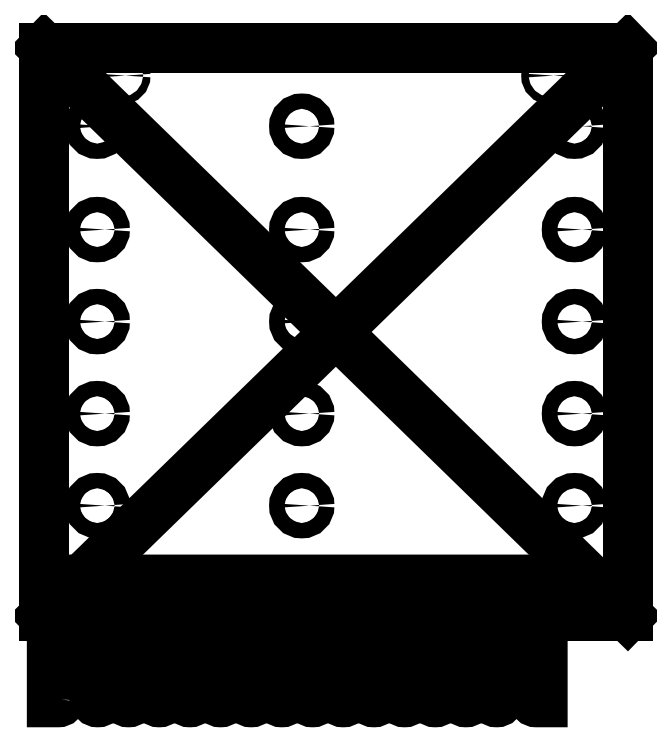
<metadata>
{"format":"dxf","ext":"dxf","renderer":"ezdxf+matplotlib","layout":"modelspace","background":"white","min_lineweight":24,"dpi":150}
</metadata>
<code>
0
SECTION
2
ENTITIES
0
CIRCLE
8
0
10
-482.1
20
-346.7
30
0
40
2.5
210
0
220
-0
230
1
0
CIRCLE
8
0
10
-482.1
20
-316.7
30
0
40
2.5
210
0
220
-0
230
1
0
CIRCLE
8
0
10
-482.1
20
-286.7
30
0
40
2.5
210
0
220
-0
230
1
0
CIRCLE
8
0
10
-571
20
-376.7
30
0
40
2.5
210
0
220
-0
230
1
0
CIRCLE
8
0
10
-571
20
-346.7
30
0
40
2.5
210
0
220
-0
230
1
0
CIRCLE
8
0
10
-571
20
-316.7
30
0
40
2.5
210
0
220
-0
230
1
0
CIRCLE
8
0
10
-571
20
-286.7
30
0
40
2.5
210
0
220
-0
230
1
0
CIRCLE
8
0
10
-637.7
20
-286.7
30
0
40
2.5
210
0
220
-0
230
1
0
CIRCLE
8
0
10
-637.7
20
-316.7
30
0
40
2.5
210
0
220
-0
230
1
0
CIRCLE
8
0
10
-637.7
20
-346.7
30
0
40
2.5
210
0
220
-0
230
1
0
CIRCLE
8
0
10
-637.7
20
-376.7
30
0
40
2.5
210
0
220
-0
230
1
0
CIRCLE
8
0
10
-637.7
20
-256.7
30
0
40
2.5
210
0
220
-0
230
1
0
CIRCLE
8
0
10
-637.7
20
-223
30
0
40
2.5
210
0
220
-0
230
1
0
CIRCLE
8
0
10
-571
20
-223
30
0
40
2.5
210
0
220
-0
230
1
0
CIRCLE
8
0
10
-571
20
-256.7
30
0
40
2.5
210
0
220
-0
230
1
0
CIRCLE
8
0
10
-482.1
20
-256.7
30
0
40
2.5
210
0
220
-0
230
1
0
CIRCLE
8
0
10
-482.1
20
-223
30
0
40
2.5
210
0
220
-0
230
1
0
CIRCLE
8
0
10
-490.1
20
-206.5
30
0
40
1.2
210
0
220
0
230
1
0
CIRCLE
8
0
10
-474.1
20
-206.5
30
0
40
1.2
210
0
220
0
230
1
0
CIRCLE
8
0
10
-629.7
20
-206.5
30
0
40
1.2
210
0
220
0
230
1
0
CIRCLE
8
0
10
-645.7
20
-206.5
30
-1.11e-15
40
1.2
210
0
220
0
230
1
0
CIRCLE
8
0
10
-482.1
20
-376.7
30
0
40
2.5
210
0
220
-0
230
1
0
LWPOLYLINE
8
0
90
4
70
1
43
0
10
-464.8
20
-197.4
10
-464.8
20
-382.7
10
-655
20
-382.7
10
-655
20
-197.4
0
LINE
8
0
10
-464.8
20
-197.4
30
0
11
-655
21
-382.7
31
0
0
LINE
8
0
10
-464.8
20
-382.7
30
0
11
-655
21
-197.4
31
0
0
SPLINE
8
0
70
0
71
3
72
18
73
14
74
0
42
1e-09
43
1e-10
44
1e-10
40
0
40
0
40
0
40
0
40
0.09804
40
0.09804
40
0.1928
40
0.1928
40
0.2843
40
0.2843
40
0.3725
40
0.3725
40
0.4239
40
0.4239
40
0.474
40
0.474
40
0.474
40
0.474
10
-518.1
20
-373.3
30
0
10
-518.4
20
-373.4
30
0
10
-518.7
20
-373.6
30
0
10
-519.2
20
-374
30
0
10
-519.4
20
-374.3
30
0
10
-519.7
20
-374.9
30
0
10
-519.7
20
-375.2
30
0
10
-519.8
20
-375.7
30
0
10
-519.7
20
-376
30
0
10
-519.6
20
-376.5
30
0
10
-519.5
20
-376.6
30
0
10
-519.3
20
-376.9
30
0
10
-519.2
20
-377
30
0
10
-519.1
20
-377.2
30
0
0
ARC
8
0
10
-517.5
20
-375.8
30
0
40
2.117
210
0
220
0
230
1
50
220.1
51
319.9
0
SPLINE
8
0
70
0
71
3
72
18
73
14
74
0
42
1e-09
43
1e-10
44
1e-10
40
0
40
0
40
0
40
0
40
0.08387
40
0.08387
40
0.171
40
0.171
40
0.2614
40
0.2614
40
0.355
40
0.355
40
0.413
40
0.413
40
0.4721
40
0.4721
40
0.4721
40
0.4721
10
-515.8
20
-377.2
30
0
10
-515.6
20
-377
30
0
10
-515.5
20
-376.7
30
0
10
-515.3
20
-376.2
30
0
10
-515.2
20
-375.9
30
0
10
-515.2
20
-375.3
30
0
10
-515.2
20
-375
30
0
10
-515.4
20
-374.5
30
0
10
-515.6
20
-374.2
30
0
10
-516
20
-373.8
30
0
10
-516.1
20
-373.7
30
0
10
-516.4
20
-373.5
30
0
10
-516.6
20
-373.4
30
0
10
-516.8
20
-373.3
30
0
0
ARC
8
0
10
-517.5
20
-375.8
30
0
40
2.56
210
0
220
-0
230
1
50
75.02
51
105
0
SPLINE
8
0
70
0
71
3
72
18
73
14
74
0
42
1e-09
43
1e-10
44
1e-10
40
0
40
0
40
0
40
0
40
0.09804
40
0.09804
40
0.1928
40
0.1928
40
0.2843
40
0.2843
40
0.3725
40
0.3725
40
0.4239
40
0.4239
40
0.474
40
0.474
40
0.474
40
0.474
10
-628.1
20
-373.3
30
0
10
-628.4
20
-373.4
30
0
10
-628.7
20
-373.6
30
0
10
-629.2
20
-374
30
0
10
-629.4
20
-374.3
30
0
10
-629.7
20
-374.9
30
0
10
-629.7
20
-375.2
30
0
10
-629.8
20
-375.7
30
0
10
-629.7
20
-376
30
0
10
-629.6
20
-376.5
30
0
10
-629.5
20
-376.6
30
0
10
-629.3
20
-376.9
30
0
10
-629.2
20
-377
30
0
10
-629.1
20
-377.2
30
0
0
ARC
8
0
10
-627.5
20
-375.8
30
0
40
2.117
210
0
220
0
230
1
50
220.1
51
319.9
0
SPLINE
8
0
70
0
71
3
72
18
73
14
74
0
42
1e-09
43
1e-10
44
1e-10
40
0
40
0
40
0
40
0
40
0.08387
40
0.08387
40
0.171
40
0.171
40
0.2614
40
0.2614
40
0.355
40
0.355
40
0.413
40
0.413
40
0.4721
40
0.4721
40
0.4721
40
0.4721
10
-625.8
20
-377.2
30
0
10
-625.6
20
-377
30
0
10
-625.5
20
-376.7
30
0
10
-625.3
20
-376.2
30
0
10
-625.2
20
-375.9
30
0
10
-625.2
20
-375.3
30
0
10
-625.2
20
-375
30
0
10
-625.4
20
-374.5
30
0
10
-625.6
20
-374.2
30
0
10
-626
20
-373.8
30
0
10
-626.1
20
-373.7
30
0
10
-626.4
20
-373.5
30
0
10
-626.6
20
-373.4
30
0
10
-626.8
20
-373.3
30
0
0
ARC
8
0
10
-627.5
20
-375.8
30
0
40
2.56
210
0
220
-0
230
1
50
75.02
51
105
0
SPLINE
8
0
70
0
71
3
72
18
73
14
74
0
42
1e-09
43
1e-10
44
1e-10
40
0
40
0
40
0
40
0
40
0.09804
40
0.09804
40
0.1928
40
0.1928
40
0.2843
40
0.2843
40
0.3725
40
0.3725
40
0.4239
40
0.4239
40
0.474
40
0.474
40
0.474
40
0.474
10
-543.1
20
-373.3
30
0
10
-543.4
20
-373.4
30
0
10
-543.7
20
-373.6
30
0
10
-544.2
20
-374
30
0
10
-544.4
20
-374.3
30
0
10
-544.7
20
-374.9
30
0
10
-544.7
20
-375.2
30
0
10
-544.8
20
-375.7
30
0
10
-544.7
20
-376
30
0
10
-544.6
20
-376.5
30
0
10
-544.5
20
-376.6
30
0
10
-544.3
20
-376.9
30
0
10
-544.2
20
-377
30
0
10
-544.1
20
-377.2
30
0
0
ARC
8
0
10
-542.5
20
-375.8
30
0
40
2.117
210
0
220
0
230
1
50
220.1
51
319.9
0
SPLINE
8
0
70
0
71
3
72
18
73
14
74
0
42
1e-09
43
1e-10
44
1e-10
40
0
40
0
40
0
40
0
40
0.08387
40
0.08387
40
0.171
40
0.171
40
0.2614
40
0.2614
40
0.355
40
0.355
40
0.413
40
0.413
40
0.4721
40
0.4721
40
0.4721
40
0.4721
10
-540.8
20
-377.2
30
0
10
-540.6
20
-377
30
0
10
-540.5
20
-376.7
30
0
10
-540.3
20
-376.2
30
0
10
-540.2
20
-375.9
30
0
10
-540.2
20
-375.3
30
0
10
-540.2
20
-375
30
0
10
-540.4
20
-374.5
30
0
10
-540.6
20
-374.2
30
0
10
-541
20
-373.8
30
0
10
-541.1
20
-373.7
30
0
10
-541.4
20
-373.5
30
0
10
-541.6
20
-373.4
30
0
10
-541.8
20
-373.3
30
0
0
ARC
8
0
10
-542.5
20
-375.8
30
0
40
2.56
210
0
220
-0
230
1
50
75.02
51
105
0
SPLINE
8
0
70
0
71
3
72
18
73
14
74
0
42
1e-09
43
1e-10
44
1e-10
40
0
40
0
40
0
40
0
40
0.09804
40
0.09804
40
0.1928
40
0.1928
40
0.2843
40
0.2843
40
0.3725
40
0.3725
40
0.4239
40
0.4239
40
0.474
40
0.474
40
0.474
40
0.474
10
-603.1
20
-373.3
30
0
10
-603.4
20
-373.4
30
0
10
-603.7
20
-373.6
30
0
10
-604.2
20
-374
30
0
10
-604.4
20
-374.3
30
0
10
-604.7
20
-374.9
30
0
10
-604.7
20
-375.2
30
0
10
-604.8
20
-375.7
30
0
10
-604.7
20
-376
30
0
10
-604.6
20
-376.5
30
0
10
-604.5
20
-376.6
30
0
10
-604.3
20
-376.9
30
0
10
-604.2
20
-377
30
0
10
-604.1
20
-377.2
30
0
0
ARC
8
0
10
-602.5
20
-375.8
30
0
40
2.117
210
0
220
0
230
1
50
220.1
51
319.9
0
SPLINE
8
0
70
0
71
3
72
18
73
14
74
0
42
1e-09
43
1e-10
44
1e-10
40
0
40
0
40
0
40
0
40
0.08387
40
0.08387
40
0.171
40
0.171
40
0.2614
40
0.2614
40
0.355
40
0.355
40
0.413
40
0.413
40
0.4721
40
0.4721
40
0.4721
40
0.4721
10
-600.8
20
-377.2
30
0
10
-600.6
20
-377
30
0
10
-600.5
20
-376.7
30
0
10
-600.3
20
-376.2
30
0
10
-600.2
20
-375.9
30
0
10
-600.2
20
-375.3
30
0
10
-600.2
20
-375
30
0
10
-600.4
20
-374.5
30
0
10
-600.6
20
-374.2
30
0
10
-601
20
-373.8
30
0
10
-601.1
20
-373.7
30
0
10
-601.4
20
-373.5
30
0
10
-601.6
20
-373.4
30
0
10
-601.8
20
-373.3
30
0
0
ARC
8
0
10
-602.5
20
-375.8
30
0
40
2.56
210
0
220
-0
230
1
50
75.02
51
105
0
LWPOLYLINE
8
0
90
94
70
1
43
0
10
-649.4
20
-409.9
42
-0.3948
10
-650.4
20
-410.8
10
-652.5
20
-410.8
10
-652.5
20
-370.8
10
-492.5
20
-370.8
10
-492.5
20
-410.8
10
-494.5
20
-410.8
42
-0.3948
10
-495.5
20
-409.9
10
-497.5
20
-380.8
10
-505.5
20
-380.8
10
-506.4
20
-409.8
42
-0.4045
10
-507.4
20
-410.8
10
-507.5
20
-410.8
42
-0.4045
10
-508.5
20
-409.8
10
-509.5
20
-380.8
10
-515.5
20
-380.8
10
-516.4
20
-409.8
42
-0.4045
10
-517.4
20
-410.8
10
-517.5
20
-410.8
42
-0.4045
10
-518.5
20
-409.8
10
-519.5
20
-380.8
10
-525.5
20
-380.8
10
-526.4
20
-409.8
42
-0.4045
10
-527.4
20
-410.8
10
-527.5
20
-410.8
42
-0.4045
10
-528.5
20
-409.8
10
-529.5
20
-380.8
10
-535.5
20
-380.8
10
-536.4
20
-409.8
42
-0.4045
10
-537.4
20
-410.8
10
-537.5
20
-410.8
42
-0.4045
10
-538.5
20
-409.8
10
-539.5
20
-380.8
10
-545.5
20
-380.8
10
-546.4
20
-409.8
42
-0.4045
10
-547.4
20
-410.8
10
-547.5
20
-410.8
42
-0.4045
10
-548.5
20
-409.8
10
-549.5
20
-380.8
10
-555.5
20
-380.8
10
-556.4
20
-409.8
42
-0.4045
10
-557.4
20
-410.8
10
-557.5
20
-410.8
42
-0.4045
10
-558.5
20
-409.8
10
-559.5
20
-380.8
10
-565.5
20
-380.8
10
-566.4
20
-409.8
42
-0.4045
10
-567.4
20
-410.8
10
-567.5
20
-410.8
42
-0.4045
10
-568.5
20
-409.8
10
-569.5
20
-380.8
10
-575.5
20
-380.8
10
-576.4
20
-409.8
42
-0.4045
10
-577.4
20
-410.8
10
-577.5
20
-410.8
42
-0.4045
10
-578.5
20
-409.8
10
-579.5
20
-380.8
10
-585.5
20
-380.8
10
-586.4
20
-409.8
42
-0.4045
10
-587.4
20
-410.8
10
-587.5
20
-410.8
42
-0.4045
10
-588.5
20
-409.8
10
-589.5
20
-380.8
10
-595.5
20
-380.8
10
-596.4
20
-409.8
42
-0.4045
10
-597.4
20
-410.8
10
-597.5
20
-410.8
42
-0.4045
10
-598.5
20
-409.8
10
-599.5
20
-380.8
10
-605.5
20
-380.8
10
-606.4
20
-409.8
42
-0.4045
10
-607.4
20
-410.8
10
-607.5
20
-410.8
42
-0.4045
10
-608.5
20
-409.8
10
-609.5
20
-380.8
10
-615.5
20
-380.8
10
-616.4
20
-409.8
42
-0.4045
10
-617.4
20
-410.8
10
-617.5
20
-410.8
42
-0.4045
10
-618.5
20
-409.8
10
-619.5
20
-380.8
10
-625.5
20
-380.8
10
-626.4
20
-409.8
42
-0.4045
10
-627.4
20
-410.8
10
-627.5
20
-410.8
42
-0.4045
10
-628.5
20
-409.8
10
-629.5
20
-380.8
10
-635.5
20
-380.8
10
-636.4
20
-409.8
42
-0.4045
10
-637.4
20
-410.8
10
-637.5
20
-410.8
42
-0.4045
10
-638.5
20
-409.8
10
-639.5
20
-380.8
10
-647.5
20
-380.8
0
ENDSEC
0
EOF

</code>
